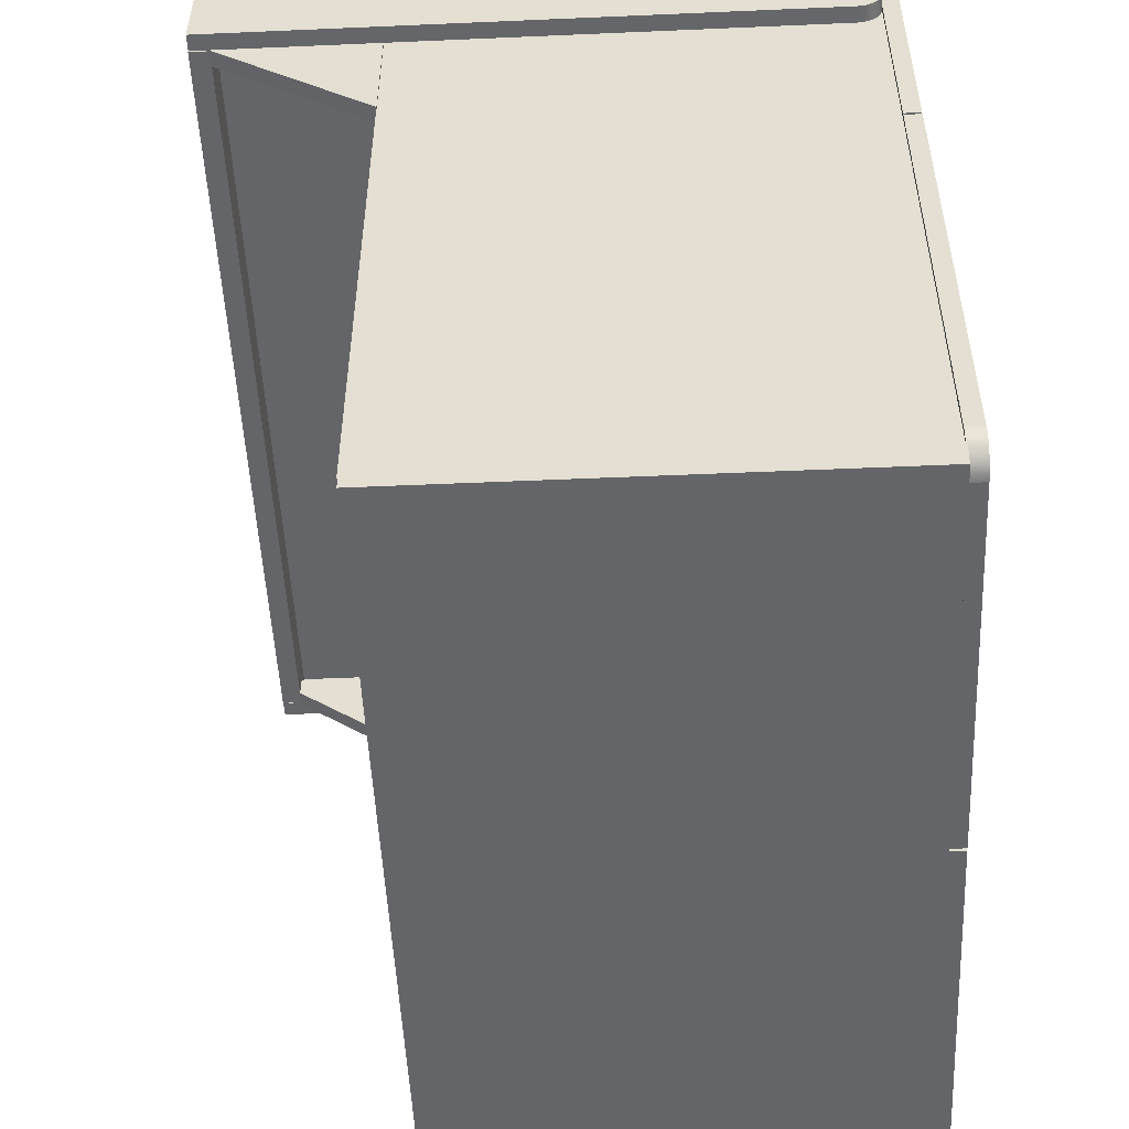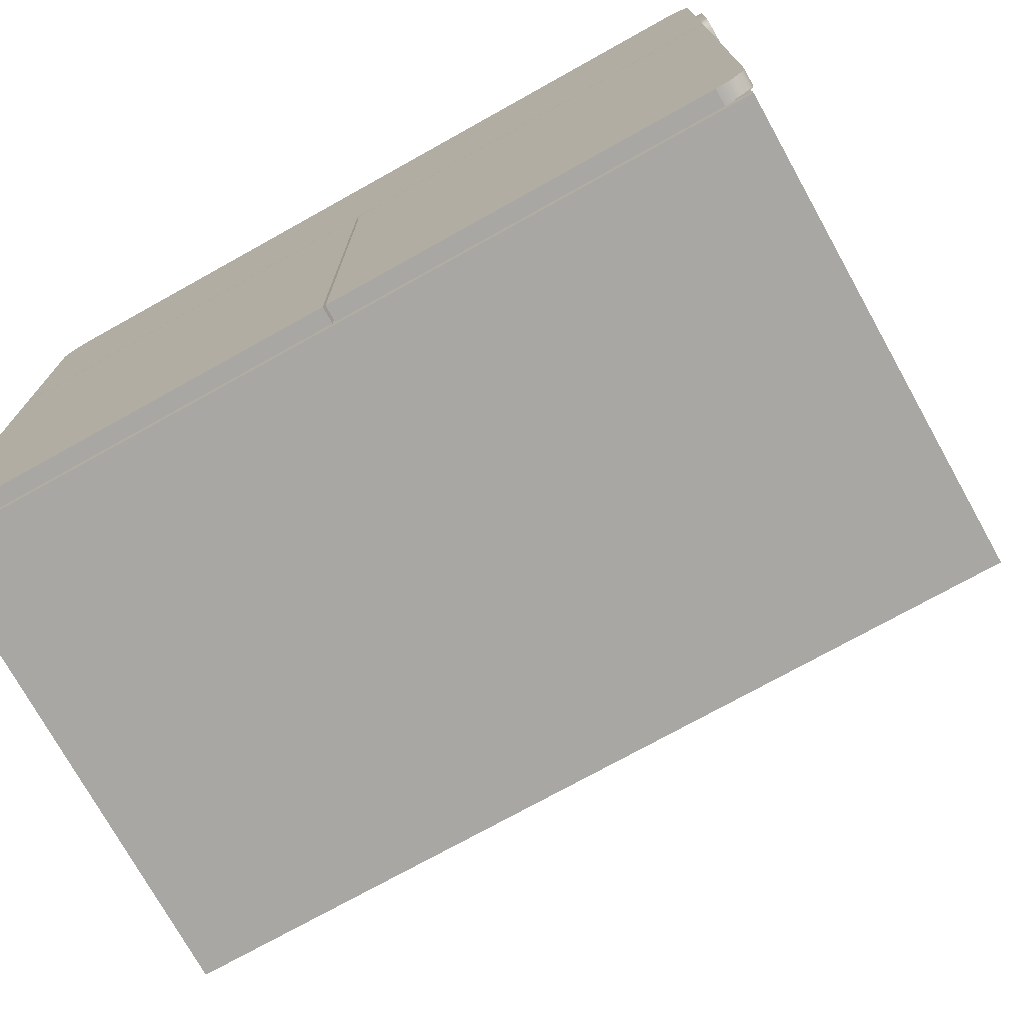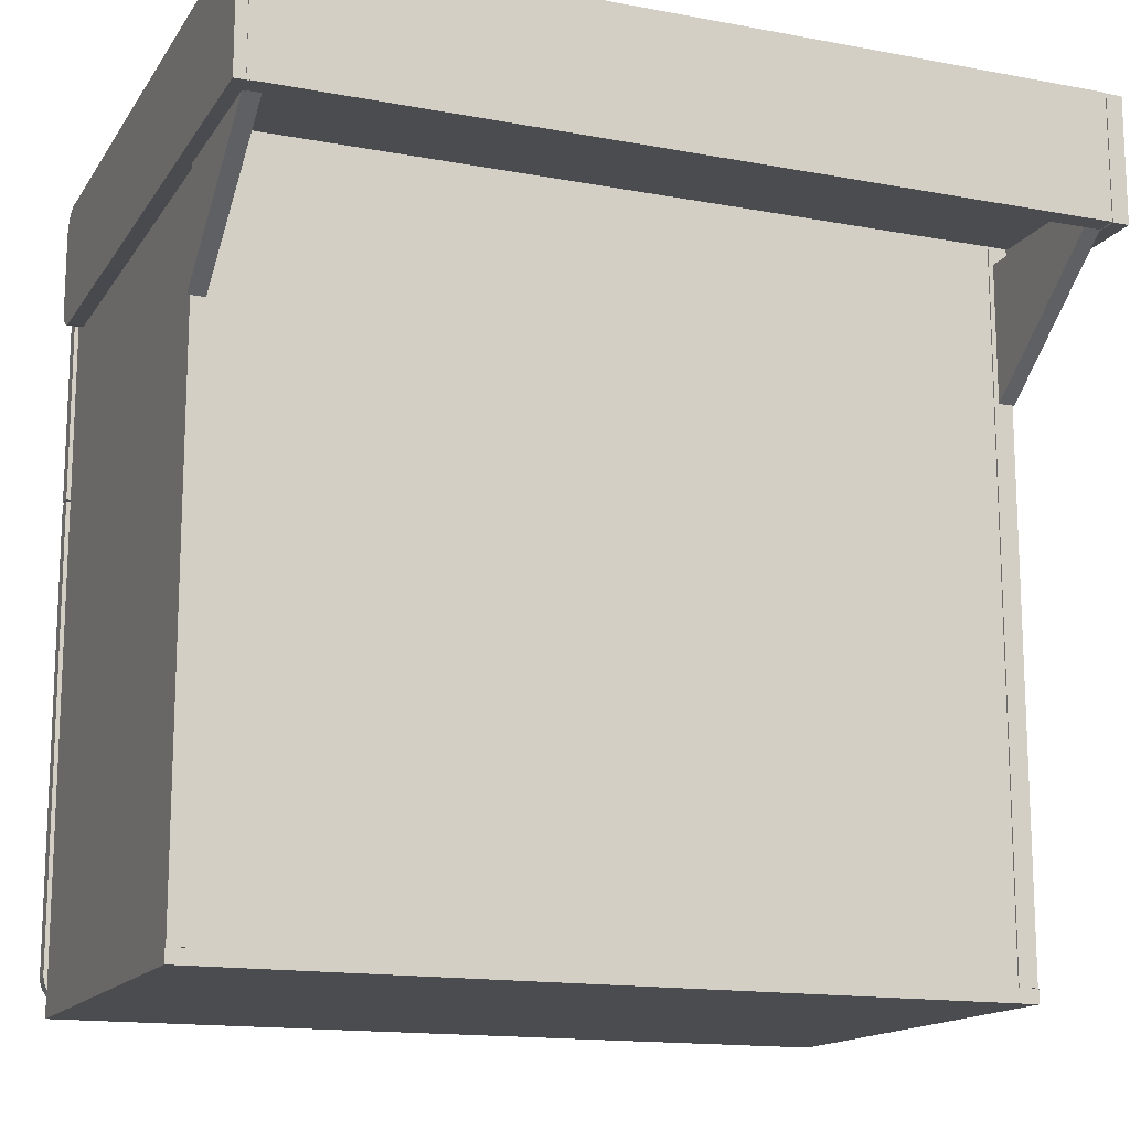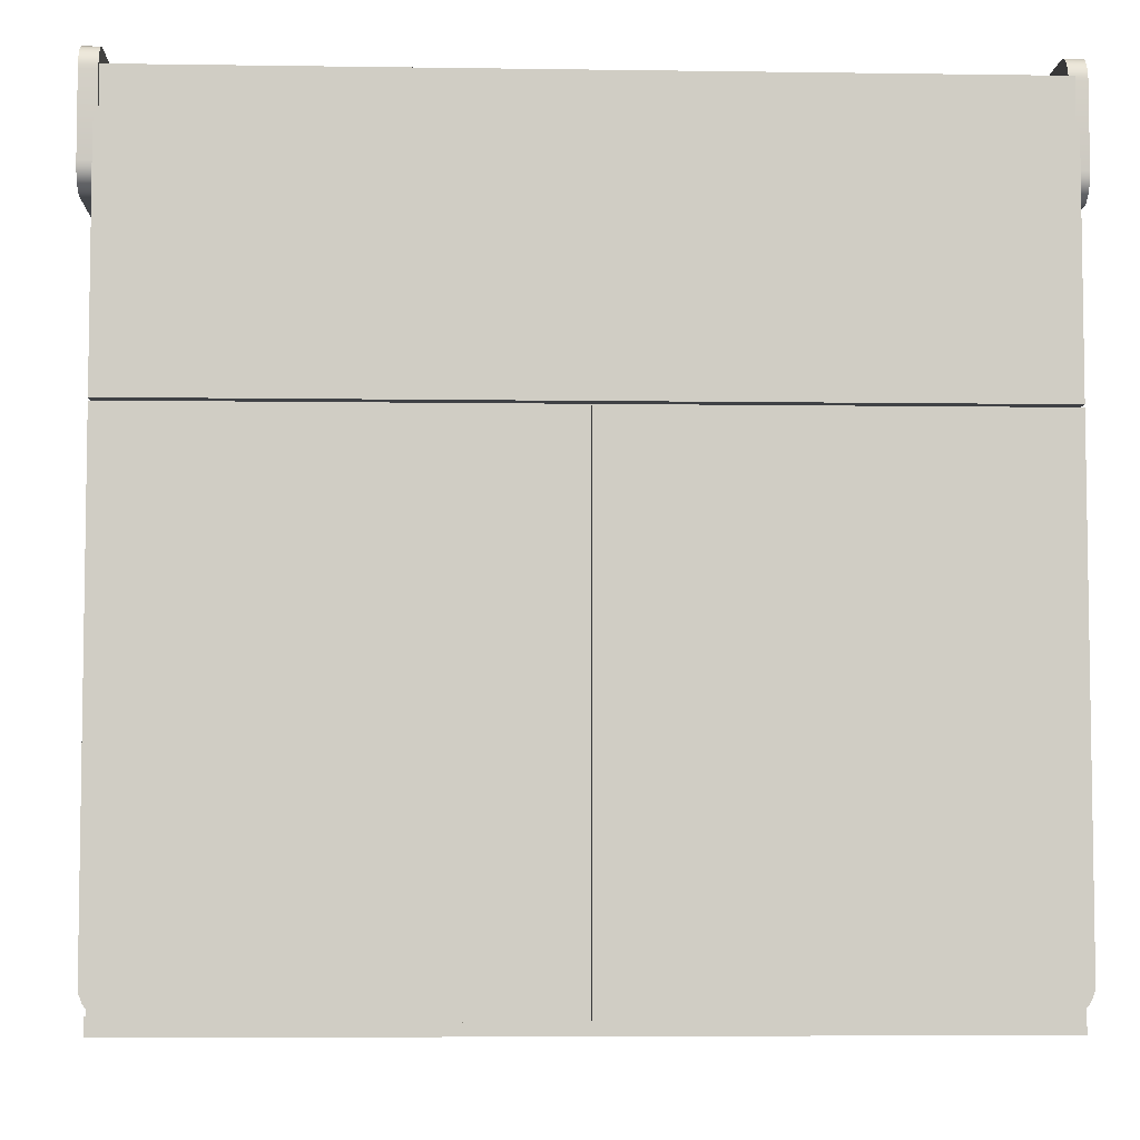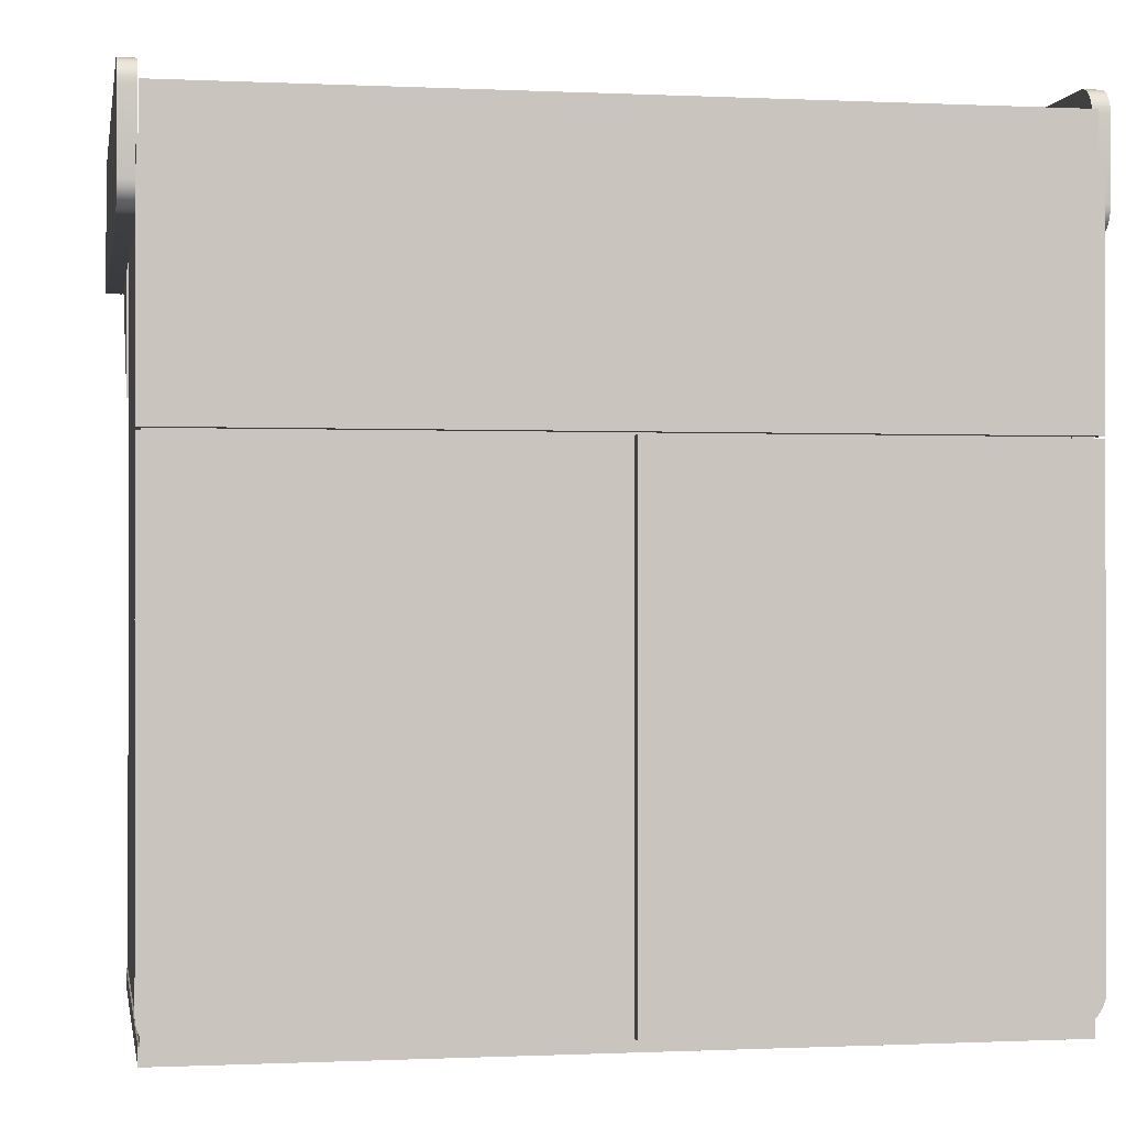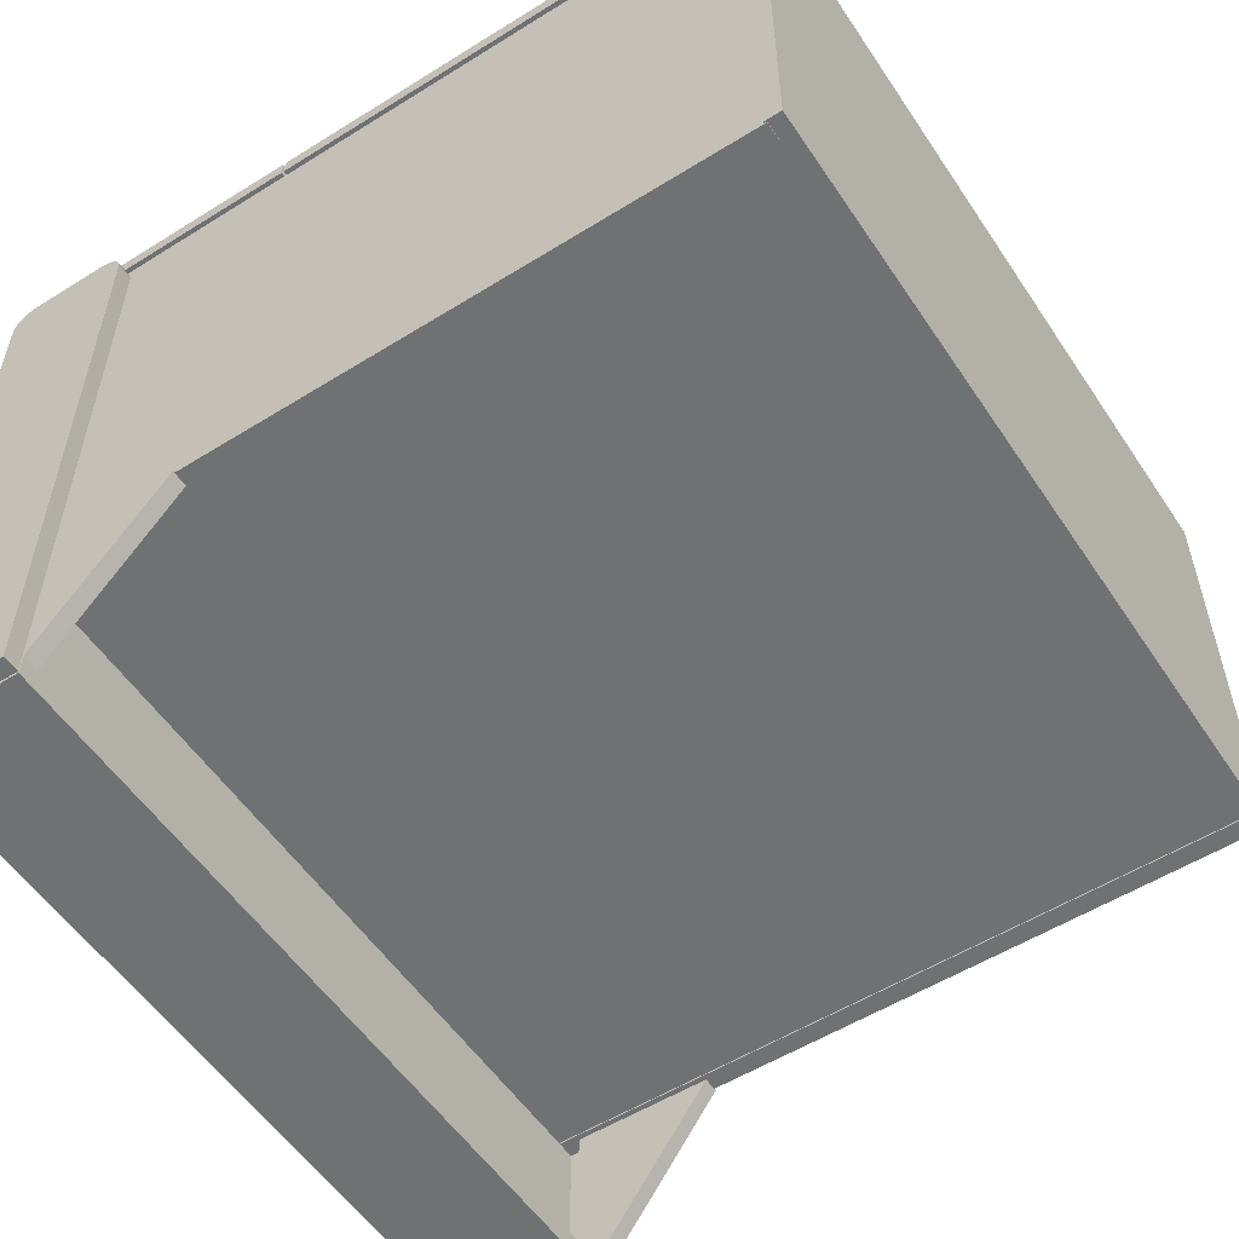
<metadata>
{"format":"obj","ext":"obj","renderer":"f3d","projection":"perspective","resolution":1024,"background":"white","views":[{"elev":-51.6,"azim":-87.3,"up":"+Y"},{"elev":-74.6,"azim":29.1,"up":"+Y"},{"elev":-15.0,"azim":158.1,"up":"+Y"},{"elev":-5.7,"azim":-2.6,"up":"+Y"},{"elev":-0.5,"azim":-10.1,"up":"+Y"},{"elev":-55.1,"azim":-56.7,"up":"+Z"}]}
</metadata>
<code>
v  48.39 19.06 -17.77
v  48.39 35.87 -17.77
v  46.39 35.87 -17.77
v  46.39 19.06 -17.77
v  48.39 33.41 -37.06
v  46.39 33.41 -37.06
v  48.39 35.87 -37.06
v  46.39 35.87 -37.06
v  -45.89 35.87 -17.77
v  -47.89 35.87 -17.77
v  -47.89 19.06 -17.77
v  -45.89 19.06 -17.77
v  -47.89 33.41 -37.06
v  -45.89 33.41 -37.06
v  -47.89 35.87 -37.06
v  -45.89 35.87 -37.06
g Line897
f 1 2 3 4
f 5 1 4 6
f 7 5 6 8
f 2 7 8 3
f 3 8 6 4
f 5 7 2 1
f 9 10 11 12
f 12 11 13 14
f 14 13 15 16
f 16 15 10 9
f 14 16 9 12
f 10 15 13 11
v  48.65 48.48 -37.05
v  48.65 48.48 -39.48
v  -47.85 48.48 -39.48
v  -47.85 48.48 -37.05
v  48.65 33.34 -37.05
v  -47.85 33.34 -37.05
v  48.65 33.34 -39.48
v  -47.85 33.34 -39.48
g Rectangle057
f 17 18 19 20
f 21 17 20 22
f 23 21 22 24
f 18 23 24 19
f 22 20 19 24
f 18 17 21 23
v  48.65 38.01 -17.85
v  48.65 40.43 -17.85
v  -47.85 40.43 -17.85
v  -47.85 38.01 -17.85
v  48.65 38.01 -37.02
v  -47.85 38.01 -37.02
v  48.65 40.43 -37.02
v  -47.85 40.43 -37.02
g Rectangle058
f 25 26 27 28
f 29 25 28 30
f 31 29 30 32
f 26 31 32 27
f 30 28 27 32
f 26 25 29 31
v  48.65 45.95 37.45
v  48.65 45.95 35.03
v  -47.85 45.95 35.03
v  -47.85 45.95 37.45
v  48.65 40.32 37.45
v  -47.85 40.32 37.45
v  48.65 40.32 35.03
v  -47.85 40.32 35.03
g Rectangle059
f 33 34 35 36
f 37 33 36 38
f 39 37 38 40
f 34 39 40 35
f 38 36 35 40
f 34 33 37 39
v  -46.27 -47.63 37.38
v  -22.97 -47.63 37.38
v  -22.97 -25.94 37.38
v  -46.27 -25.94 37.38
v  0.3415 -47.63 37.38
v  0.3415 -25.94 37.38
v  23.65 -47.63 37.38
v  23.65 -25.94 37.38
v  46.96 -47.63 37.38
v  46.96 -25.94 37.38
v  -22.97 -4.249 37.38
v  -46.27 -4.249 37.38
v  0.3415 -4.249 37.38
v  23.65 -4.249 37.38
v  46.96 -4.249 37.38
v  -22.97 17.44 37.38
v  -46.27 17.44 37.38
v  0.3415 17.44 37.38
v  23.65 17.44 37.38
v  46.96 17.44 37.38
v  -22.97 39.13 37.38
v  -46.27 39.13 37.38
v  0.3415 39.13 37.38
v  23.65 39.13 37.38
v  46.96 39.13 37.38
g Plane068
f 41 42 43 44
f 42 45 46 43
f 45 47 48 46
f 47 49 50 48
f 44 43 51 52
f 43 46 53 51
f 46 48 54 53
f 48 50 55 54
f 52 51 56 57
f 51 53 58 56
f 53 54 59 58
f 54 55 60 59
f 57 56 61 62
f 56 58 63 61
f 58 59 64 63
f 59 60 65 64
v  -47.66 38.54 -17.81
v  -47.66 -46.78 -17.81
v  -47.66 -46.78 37.61
v  -47.66 38.54 37.61
v  -45.33 38.54 -17.81
v  -45.33 38.54 37.61
v  -45.33 -46.78 37.61
v  -45.33 -46.78 -17.81
g Box002
f 66 67 68 69
f 70 71 72 73
f 73 72 68 67
f 70 73 67 66
f 71 70 66 69
f 72 71 69 68
v  45.73 38.54 -17.81
v  45.73 -46.78 -17.81
v  45.73 -46.78 37.61
v  45.73 38.54 37.61
v  48.06 38.54 -17.81
v  48.06 38.54 37.61
v  48.06 -46.78 37.61
v  48.06 -46.78 -17.81
g Box001
f 74 75 76 77
f 78 79 80 81
f 81 80 76 75
f 78 81 75 74
f 79 78 74 77
f 80 79 77 76
v  46.96 39.13 -17.65
v  46.96 -47.63 -17.65
v  -46.27 -47.63 -17.65
v  -46.27 39.13 -17.65
g Plane069
f 82 83 84 85
v  -48.09 40.1 37.48
v  -48.18 39.3 37.48
v  -48.18 39.3 39.48
v  -48.09 40.1 39.48
v  -47.83 40.84 37.48
v  -47.83 40.84 39.48
v  -47.41 41.49 37.48
v  -47.41 41.49 39.48
v  -46.87 42.03 37.48
v  -46.87 42.03 39.48
v  -46.22 42.44 37.48
v  -46.22 42.44 39.48
v  -45.49 42.71 37.48
v  -45.49 42.71 39.48
v  -44.68 42.8 37.48
v  -44.68 42.8 39.48
v  0.1865 42.8 39.48
v  0.1865 42.8 37.48
v  45.86 42.71 37.48
v  45.06 42.8 37.48
v  45.06 42.8 39.48
v  45.86 42.71 39.48
v  46.59 42.44 37.48
v  46.59 42.44 39.48
v  47.24 42.03 37.48
v  47.24 42.03 39.48
v  47.79 41.49 37.48
v  47.79 41.49 39.48
v  48.2 40.84 37.48
v  48.2 40.84 39.48
v  48.46 40.1 37.48
v  48.46 40.1 39.48
v  48.56 39.3 37.48
v  48.56 39.3 39.48
v  48.56 12.54 39.48
v  48.56 12.54 37.48
v  48.46 -44.31 37.48
v  48.56 -43.5 37.48
v  48.56 -43.5 39.48
v  48.46 -44.31 39.48
v  48.2 -45.04 37.48
v  48.2 -45.04 39.48
v  47.79 -45.69 37.48
v  47.79 -45.69 39.48
v  47.24 -46.23 37.48
v  47.24 -46.23 39.48
v  46.59 -46.65 37.48
v  46.59 -46.65 39.48
v  45.86 -46.91 37.48
v  45.86 -46.91 39.48
v  45.06 -47 37.48
v  45.06 -47 39.48
v  0.3474 -47 39.48
v  0.3474 -47 37.48
v  -45.49 -46.91 37.48
v  -44.68 -47 37.48
v  -44.68 -47 39.48
v  -45.49 -46.91 39.48
v  -46.22 -46.65 37.48
v  -46.22 -46.65 39.48
v  -46.87 -46.23 37.48
v  -46.87 -46.23 39.48
v  -47.41 -45.69 37.48
v  -47.41 -45.69 39.48
v  -47.83 -45.04 37.48
v  -47.83 -45.04 39.48
v  -48.09 -44.31 37.48
v  -48.09 -44.31 39.48
v  -48.18 -43.5 37.48
v  -48.18 -43.5 39.48
v  -48.18 12.24 39.48
v  -48.18 12.24 37.48
v  0.0256 -47 39.48
v  0.0255 12.24 39.48
v  0.0255 -47 37.48
v  0.0255 12.24 37.48
v  48.56 12.24 37.48
v  48.56 12.24 39.48
v  -48.18 12.54 37.48
v  -48.18 12.54 39.48
v  0.1865 12.54 39.48
v  0.1865 12.54 37.48
v  0.3474 12.24 39.48
v  0.3474 12.24 37.48
g Rectangle060
f 86 87 88 89
f 90 86 89 91
f 92 90 91 93
f 94 92 93 95
f 96 94 95 97
f 98 96 97 99
f 100 98 99 101
f 102 103 100 101
f 104 105 106 107
f 108 104 107 109
f 110 108 109 111
f 112 110 111 113
f 114 112 113 115
f 116 114 115 117
f 118 116 117 119
f 120 121 118 119
f 122 123 124 125
f 126 122 125 127
f 128 126 127 129
f 130 128 129 131
f 132 130 131 133
f 134 132 133 135
f 136 134 135 137
f 138 139 136 137
f 140 141 142 143
f 144 140 143 145
f 146 144 145 147
f 148 146 147 149
f 150 148 149 151
f 152 150 151 153
f 154 152 153 155
f 156 157 154 155
f 149 147 145 142
f 145 143 142
f 142 158 159 155
f 159 156 155
f 149 142 155 153
f 151 149 153
f 152 154 157 160
f 157 161 160
f 160 141 140 152
f 140 144 146 152
f 152 146 148 150
f 124 123 162 163
f 88 87 164 165
f 119 117 115 111
f 115 113 111
f 111 109 107 119
f 107 106 102 119
f 119 102 166 120
f 87 86 90 94
f 90 92 94
f 94 96 98 87
f 98 100 103 87
f 87 103 167 164
f 106 105 103 102
f 142 141 160 158
f 137 135 133 129
f 133 131 129
f 129 127 125 137
f 125 124 163 137
f 137 163 168 138
f 162 123 122 128
f 122 126 128
f 128 130 132 136
f 132 134 136
f 162 128 136 139
f 169 162 139
f 101 99 97 93
f 97 95 93
f 93 91 89 101
f 89 88 165 101
f 101 165 166 102
f 105 104 108 112
f 108 110 112
f 112 114 116 105
f 116 118 121 105
f 105 121 167 103
f 166 165 164 120
f 120 164 167 121
f 159 161 157 156
f 163 162 169 168
f 168 169 139 138
f 160 161 159 158
v  48.11 -48.48 37.5
v  -47.84 -48.48 37.5
v  -47.84 -48.48 -17.67
v  48.11 -48.48 -17.67
v  48.11 -46.48 37.5
v  48.11 -46.48 -17.67
v  -47.84 -46.48 -17.67
v  -47.84 -46.48 37.5
g Box003
f 170 171 172 173
f 174 175 176 177
f 177 176 172 171
f 174 177 171 170
f 175 174 170 173
f 176 175 173 172
v  48.11 38.39 37.5
v  -47.84 38.39 37.5
v  -47.84 38.39 -17.67
v  48.11 38.39 -17.67
v  48.11 40.39 37.5
v  48.11 40.39 -17.67
v  -47.84 40.39 -17.67
v  -47.84 40.39 37.5
g Box004
f 178 179 180 181
f 182 183 184 185
f 185 184 180 179
f 182 185 179 178
f 183 182 178 181
f 184 183 181 180
v  48.11 38.39 -17.82
v  -47.84 38.39 -17.82
v  -47.84 38.39 -37.15
v  48.11 38.39 -37.15
v  48.11 40.39 -17.82
v  48.11 40.39 -37.15
v  -47.84 40.39 -37.15
v  -47.84 40.39 -17.82
g Box005
f 186 187 188 189
f 190 191 192 193
f 193 192 188 187
f 190 193 187 186
f 191 190 186 189
f 192 191 189 188
v  -49.98 48.43 -39.41
v  -49.98 48.43 34.42
v  -47.98 48.43 34.42
v  -47.98 48.43 -39.41
v  -49.98 33.31 -39.41
v  -47.98 33.31 -39.41
v  -49.98 33.31 34.42
v  -47.98 33.31 34.42
v  -49.98 33.39 35.11
v  -47.98 33.39 35.11
v  -49.98 33.61 35.74
v  -47.98 33.61 35.74
v  -49.98 33.97 36.29
v  -47.98 33.97 36.29
v  -49.98 34.43 36.76
v  -47.98 34.43 36.76
v  -49.98 34.99 37.11
v  -47.98 34.99 37.11
v  -49.98 35.62 37.34
v  -47.98 35.62 37.34
v  -49.98 36.31 37.42
v  -47.98 36.31 37.42
v  -49.98 45.43 37.42
v  -47.98 45.43 37.42
v  -49.98 46.11 37.34
v  -47.98 46.11 37.34
v  -49.98 46.75 37.11
v  -47.98 46.75 37.11
v  -49.98 47.3 36.76
v  -47.98 47.3 36.76
v  -49.98 47.77 36.29
v  -47.98 47.77 36.29
v  -49.98 48.12 35.74
v  -47.98 48.12 35.74
v  -49.98 48.35 35.11
v  -47.98 48.35 35.11
g Rectangle061
f 194 195 196 197
f 198 194 197 199
f 200 198 199 201
f 202 200 201 203
f 204 202 203 205
f 206 204 205 207
f 208 206 207 209
f 210 208 209 211
f 212 210 211 213
f 214 212 213 215
f 216 214 215 217
f 218 216 217 219
f 220 218 219 221
f 222 220 221 223
f 224 222 223 225
f 226 224 225 227
f 228 226 227 229
f 195 228 229 196
f 211 209 207 205
f 211 205 203 213
f 215 213 203 201
f 217 215 201 219
f 221 219 201 223
f 225 223 201 227
f 229 227 201 196
f 197 196 201 199
f 194 198 200 195
f 206 208 210 204
f 202 204 210 212
f 202 212 214 200
f 200 214 216 218
f 200 218 220 222
f 200 222 224 226
f 200 226 228 195
v  47.98 48.43 -39.41
v  47.98 48.43 34.42
v  49.98 48.43 34.42
v  49.98 48.43 -39.41
v  47.98 33.31 -39.41
v  49.98 33.31 -39.41
v  47.98 33.31 34.42
v  49.98 33.31 34.42
v  47.98 33.39 35.11
v  49.98 33.39 35.11
v  47.98 33.61 35.74
v  49.98 33.61 35.74
v  47.98 33.97 36.29
v  49.98 33.97 36.29
v  47.98 34.43 36.76
v  49.98 34.43 36.76
v  47.98 34.99 37.11
v  49.98 34.99 37.11
v  47.98 35.62 37.34
v  49.98 35.62 37.34
v  47.98 36.31 37.42
v  49.98 36.31 37.42
v  47.98 45.43 37.42
v  49.98 45.43 37.42
v  47.98 46.11 37.34
v  49.98 46.11 37.34
v  47.98 46.75 37.11
v  49.98 46.75 37.11
v  47.98 47.3 36.76
v  49.98 47.3 36.76
v  47.98 47.77 36.29
v  49.98 47.77 36.29
v  47.98 48.12 35.74
v  49.98 48.12 35.74
v  47.98 48.35 35.11
v  49.98 48.35 35.11
g Rectangle062
f 230 231 232 233
f 234 230 233 235
f 236 234 235 237
f 238 236 237 239
f 240 238 239 241
f 242 240 241 243
f 244 242 243 245
f 246 244 245 247
f 248 246 247 249
f 250 248 249 251
f 252 250 251 253
f 254 252 253 255
f 256 254 255 257
f 258 256 257 259
f 260 258 259 261
f 262 260 261 263
f 264 262 263 265
f 231 264 265 232
f 247 245 243 241
f 247 241 239 249
f 251 249 239 237
f 253 251 237 255
f 257 255 237 259
f 261 259 237 263
f 265 263 237 232
f 233 232 237 235
f 230 234 236 231
f 242 244 246 240
f 238 240 246 248
f 238 248 250 236
f 236 250 252 254
f 236 254 256 258
f 236 258 260 262
f 236 262 264 231

</code>
